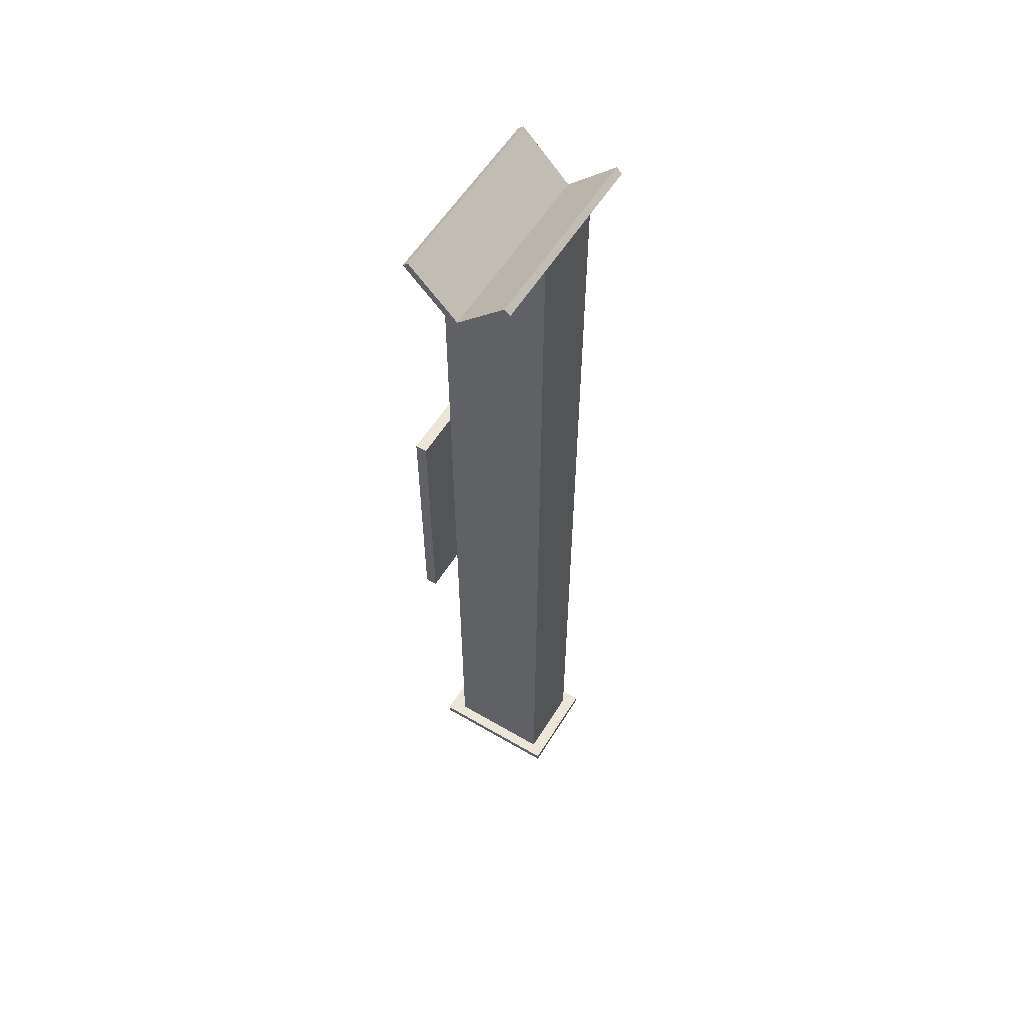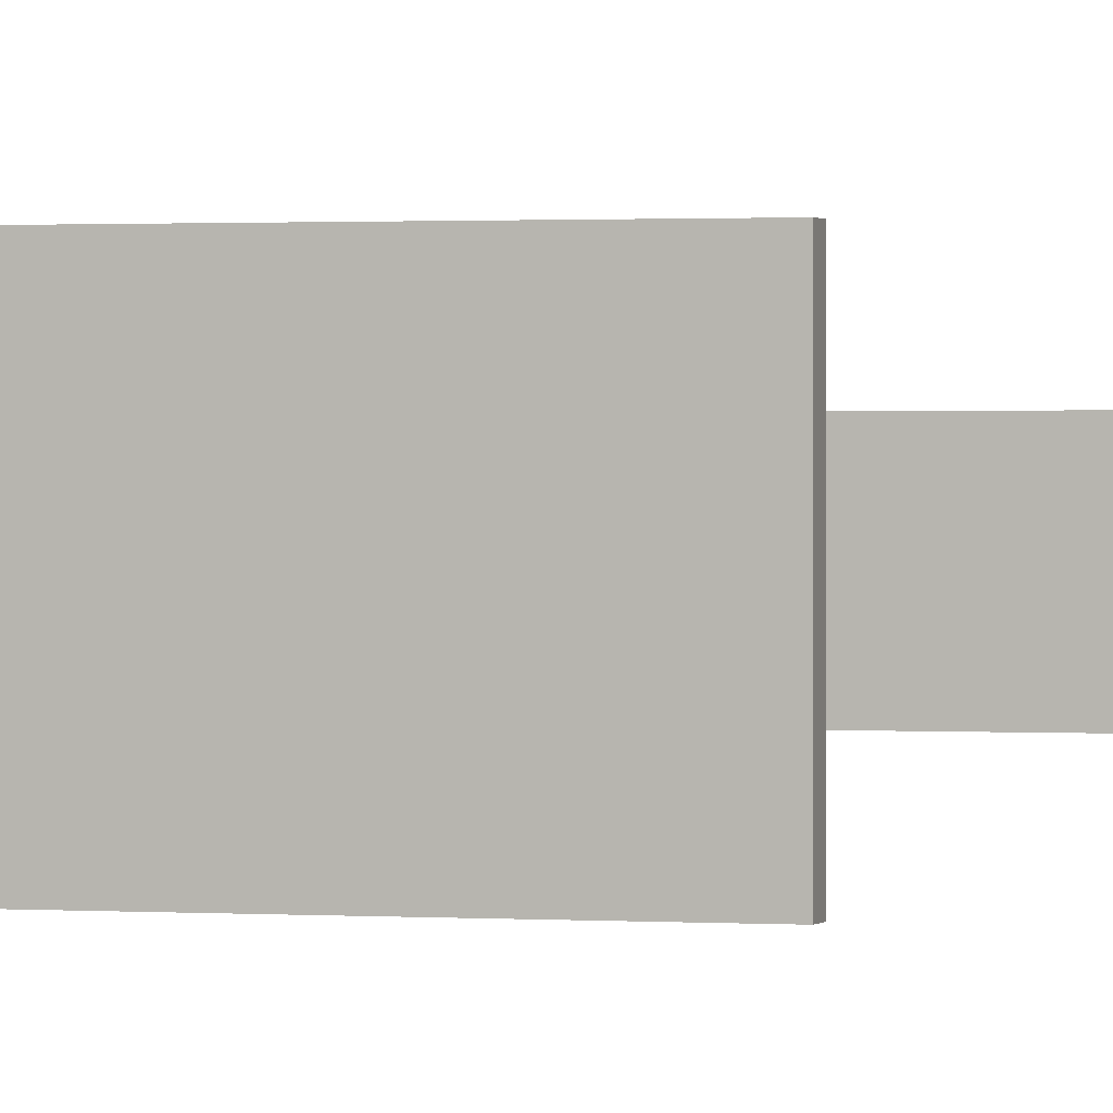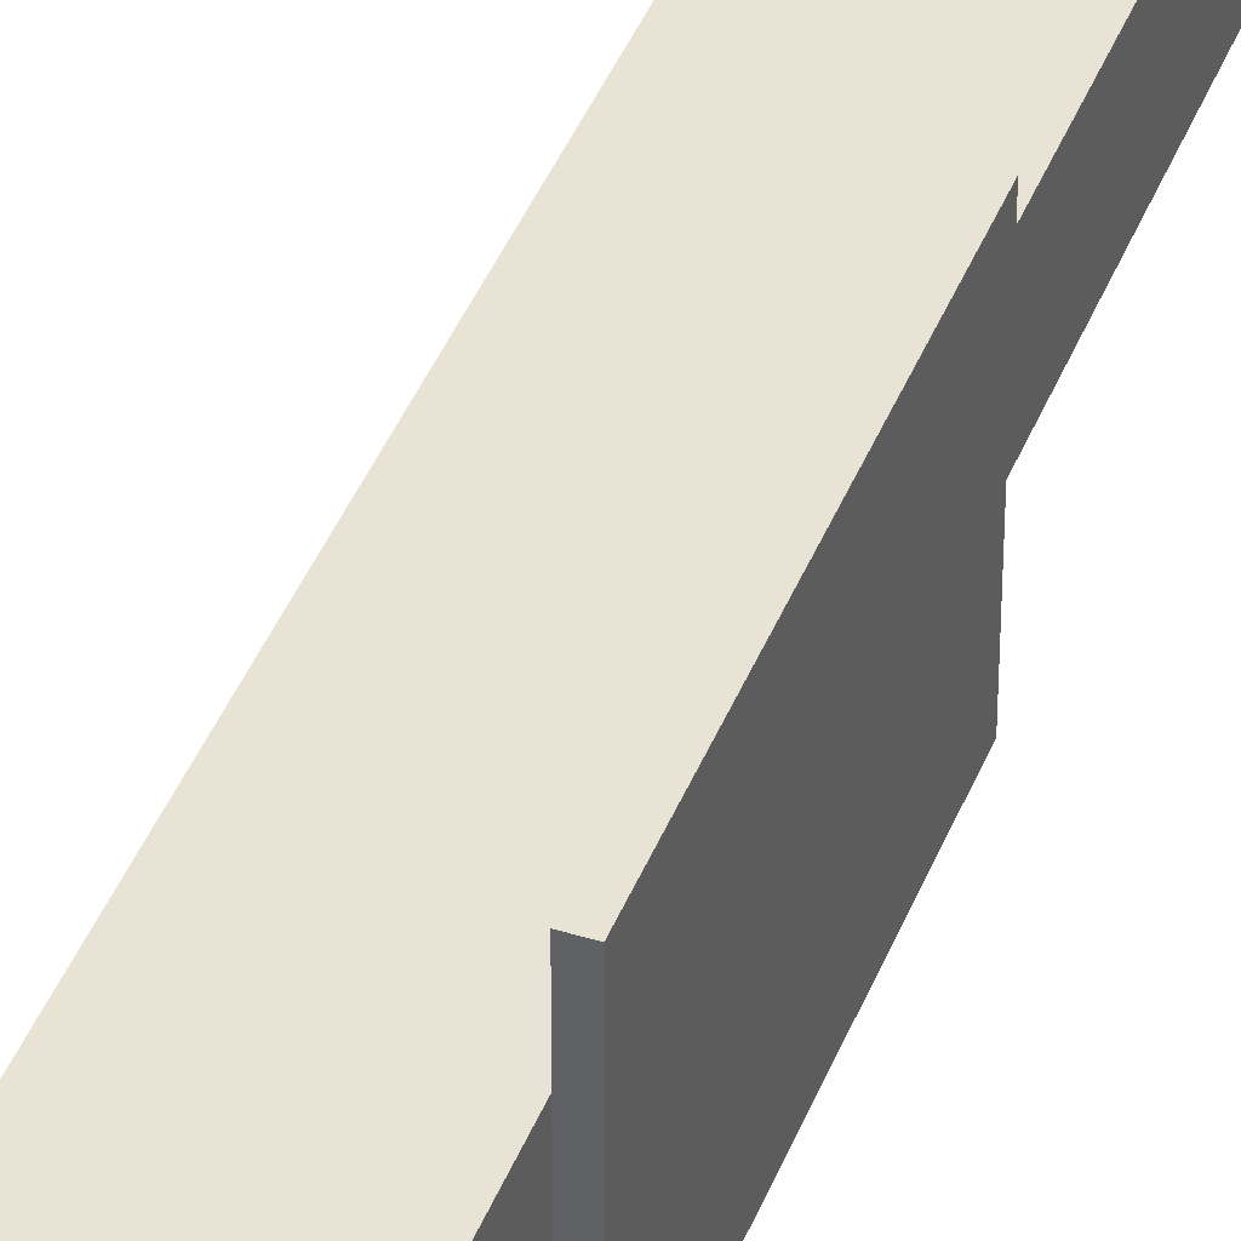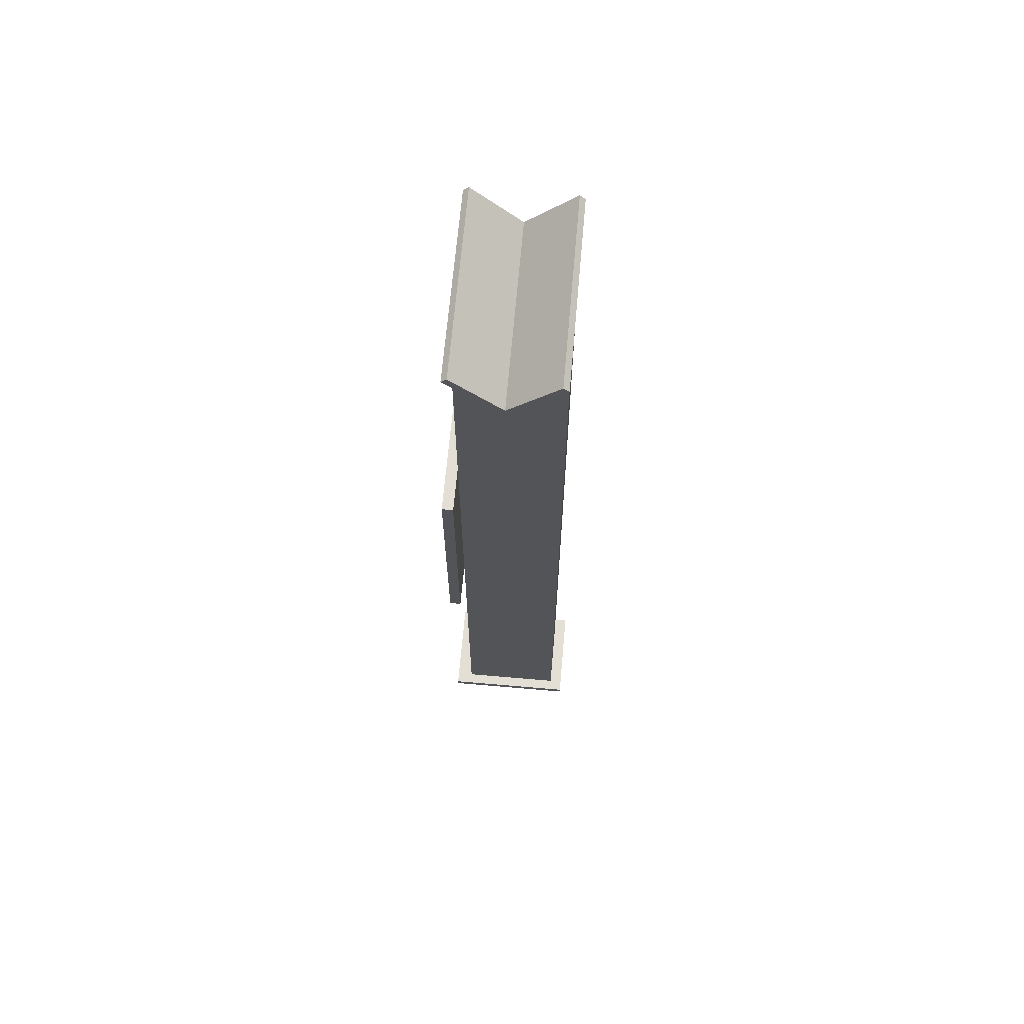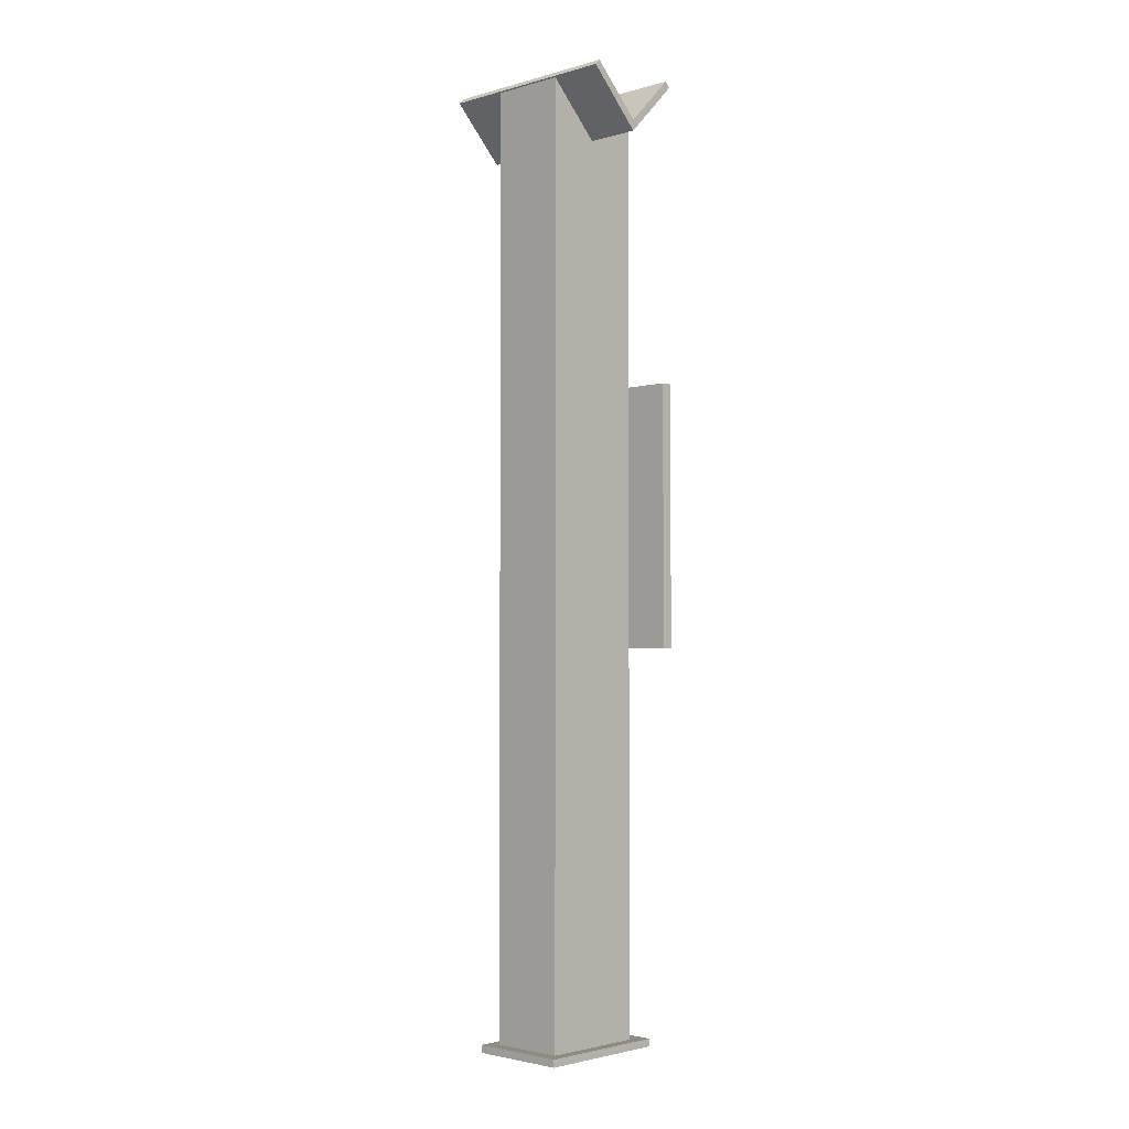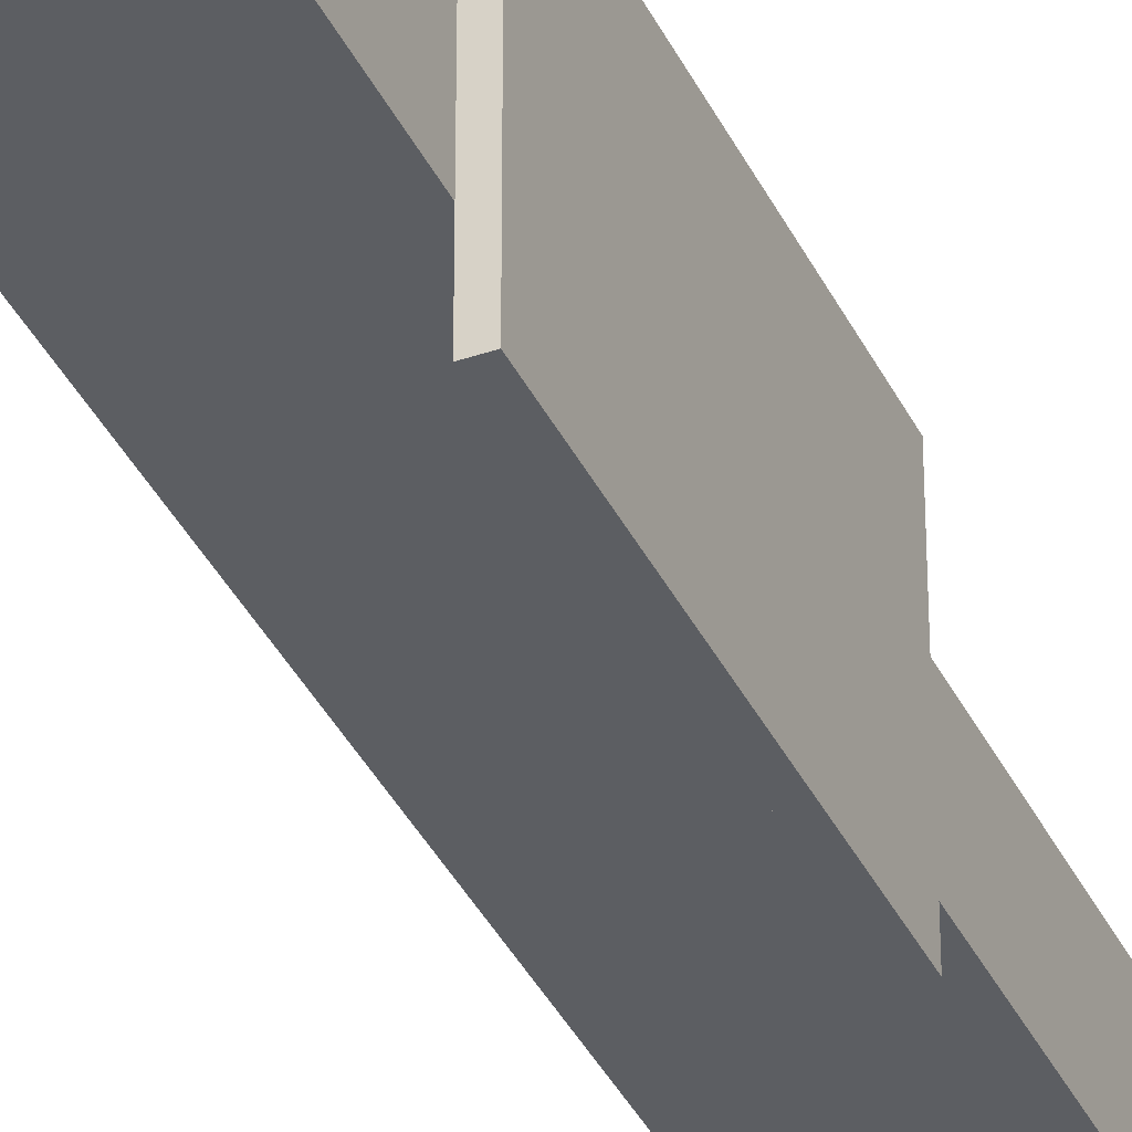
<metadata>
{"format":"obj","ext":"obj","renderer":"f3d","projection":"perspective","resolution":1024,"background":"white","views":[{"elev":57.2,"azim":-148.6,"up":"+Z"},{"elev":0.8,"azim":107.5,"up":"+Y"},{"elev":41.3,"azim":20.3,"up":"+Y"},{"elev":66.3,"azim":-175.0,"up":"+Z"},{"elev":-2.7,"azim":-46.3,"up":"+Z"},{"elev":-37.6,"azim":23.6,"up":"+Y"}]}
</metadata>
<code>
v -1924 -4100 5553
v -1924 -4100 5898
v -1939 -4100 5898
v -1939 -4100 5553
v -1939 -4100 5553
v -1939 -4100 5898
v -1939 -4320 5898
v -1939 -4320 5553
v -1939 -4320 5553
v -1939 -4320 5898
v -1924 -4320 5898
v -1924 -4320 5553
v -1924 -4320 5553
v -1924 -4320 5898
v -1924 -4100 5898
v -1924 -4100 5553
v -1924 -4100 5553
v -1939 -4100 5553
v -1939 -4320 5553
v -1924 -4320 5553
v -1939 -4100 5898
v -1924 -4100 5898
v -1924 -4320 5898
v -1939 -4320 5898
v -1917 -4275 5032
v -1917 -4275 5042
v -1917 -4145 5042
v -1917 -4145 5032
v -1917 -4145 5032
v -1917 -4145 5042
v -2097 -4145 5042
v -2097 -4145 5032
v -2097 -4145 5032
v -2097 -4145 5042
v -2097 -4275 5042
v -2097 -4275 5032
v -2097 -4275 5032
v -2097 -4275 5042
v -1917 -4275 5042
v -1917 -4275 5032
v -1917 -4275 5032
v -1917 -4145 5032
v -2097 -4145 5032
v -2097 -4275 5032
v -1917 -4145 5042
v -1917 -4275 5042
v -2097 -4275 5042
v -2097 -4145 5042
v -1939 -4260 6285
v -1939 -4160 6285
v -1939 -4160 5042
v -1939 -4260 5042
v -1939 -4260 5042
v -1939 -4160 5042
v -2079 -4160 5042
v -2079 -4260 5042
v -2079 -4260 5042
v -2079 -4160 5042
v -2079 -4160 6284
v -2079 -4260 6284
v -2079 -4260 6284
v -2079 -4160 6284
v -2010 -4160 6215
v -2010 -4260 6215
v -2010 -4260 6215
v -2010 -4160 6215
v -1939 -4160 6285
v -1939 -4260 6285
v -1939 -4260 6285
v -1939 -4260 5042
v -2079 -4260 5042
v -2079 -4260 6284
v -2010 -4260 6215
v -1939 -4160 5042
v -1939 -4160 6285
v -2010 -4160 6215
v -2079 -4160 6284
v -2079 -4160 5042
v -2073 -4332 6292
v -2073 -4082 6292
v -2010 -4082 6229
v -2010 -4332 6229
v -2010 -4332 6229
v -2010 -4082 6229
v -1946 -4082 6292
v -1946 -4332 6292
v -1946 -4332 6292
v -1946 -4082 6292
v -1939 -4082 6285
v -1939 -4332 6285
v -1939 -4332 6285
v -1939 -4082 6285
v -2010 -4082 6215
v -2010 -4332 6215
v -2010 -4332 6215
v -2010 -4082 6215
v -2080 -4082 6285
v -2080 -4332 6285
v -2080 -4332 6285
v -2080 -4082 6285
v -2073 -4082 6292
v -2073 -4332 6292
v -2073 -4332 6292
v -2010 -4332 6229
v -1946 -4332 6292
v -1939 -4332 6285
v -2010 -4332 6215
v -2080 -4332 6285
v -2010 -4082 6229
v -2073 -4082 6292
v -2080 -4082 6285
v -2010 -4082 6215
v -1939 -4082 6285
v -1946 -4082 6292
f 113 109 114
f 113 112 109
f 109 112 110
f 112 111 110
f 105 104 106
f 103 108 104
f 108 107 104
f 104 107 106
f 101 99 102
f 101 100 99
f 97 95 98
f 97 96 95
f 93 91 94
f 93 92 91
f 89 87 90
f 89 88 87
f 85 83 86
f 85 84 83
f 81 79 82
f 81 80 79
f 77 76 78
f 76 75 78
f 75 74 78
f 71 73 72
f 71 70 73
f 70 69 73
f 67 65 68
f 67 66 65
f 63 61 64
f 63 62 61
f 59 57 60
f 59 58 57
f 55 53 56
f 55 54 53
f 51 49 52
f 51 50 49
f 47 45 48
f 47 46 45
f 43 41 44
f 43 42 41
f 39 37 40
f 39 38 37
f 35 33 36
f 35 34 33
f 31 29 32
f 31 30 29
f 27 25 28
f 27 26 25
f 23 21 24
f 23 22 21
f 19 17 20
f 19 18 17
f 15 13 16
f 15 14 13
f 11 9 12
f 11 10 9
f 7 5 8
f 7 6 5
f 3 1 4
f 3 2 1

</code>
